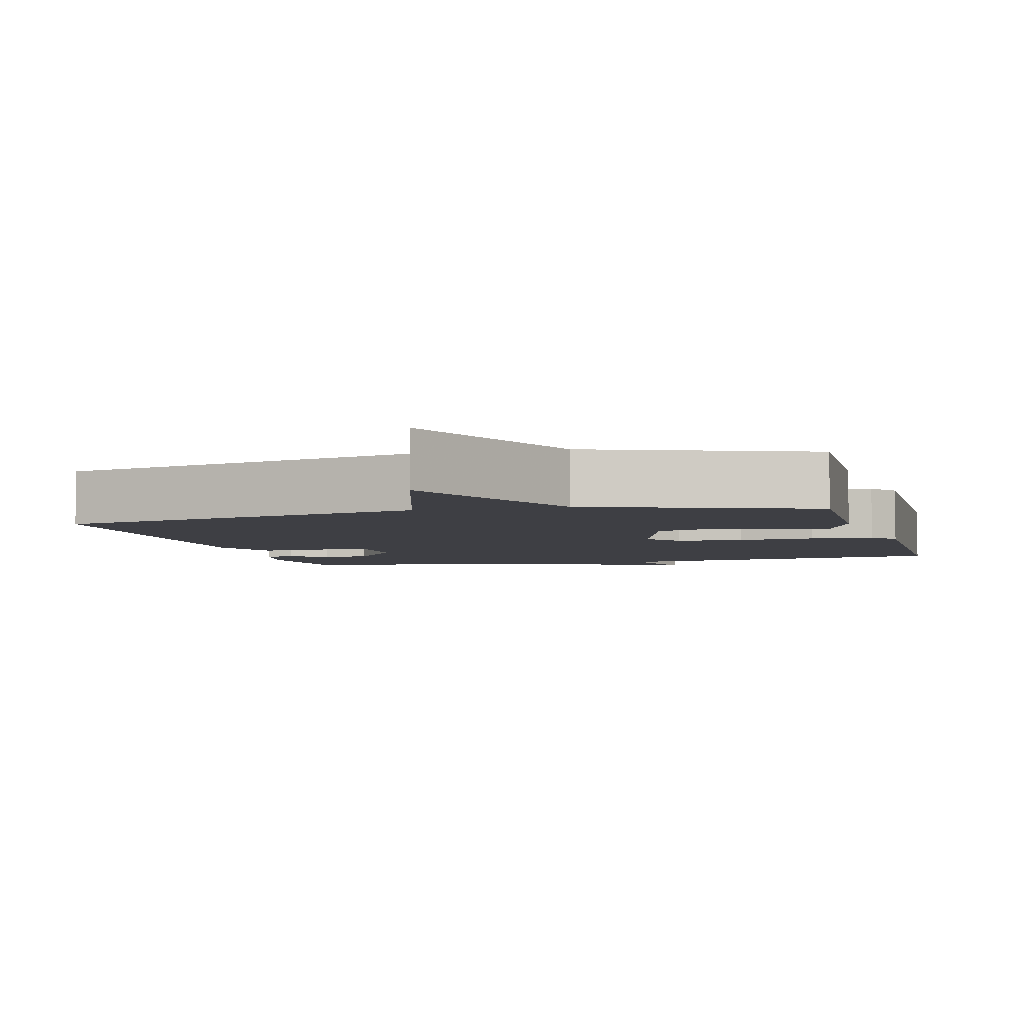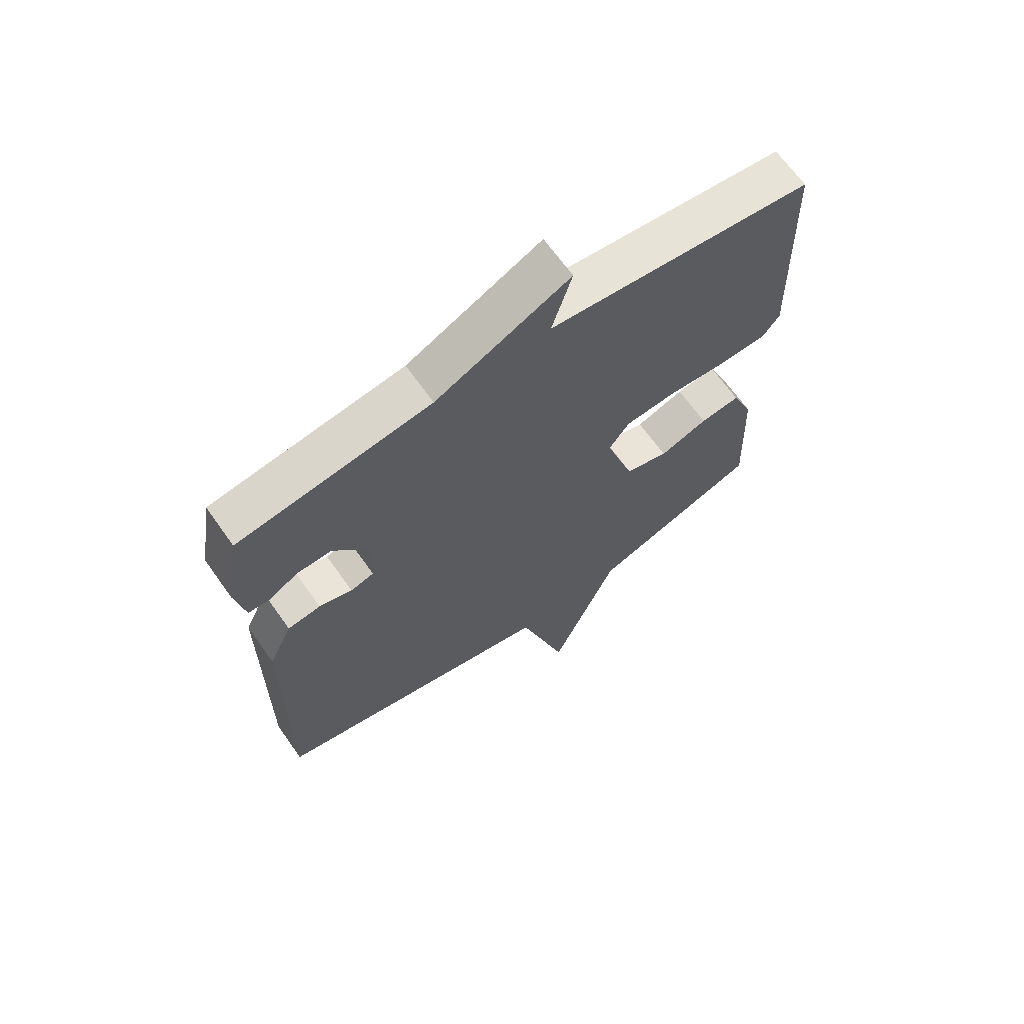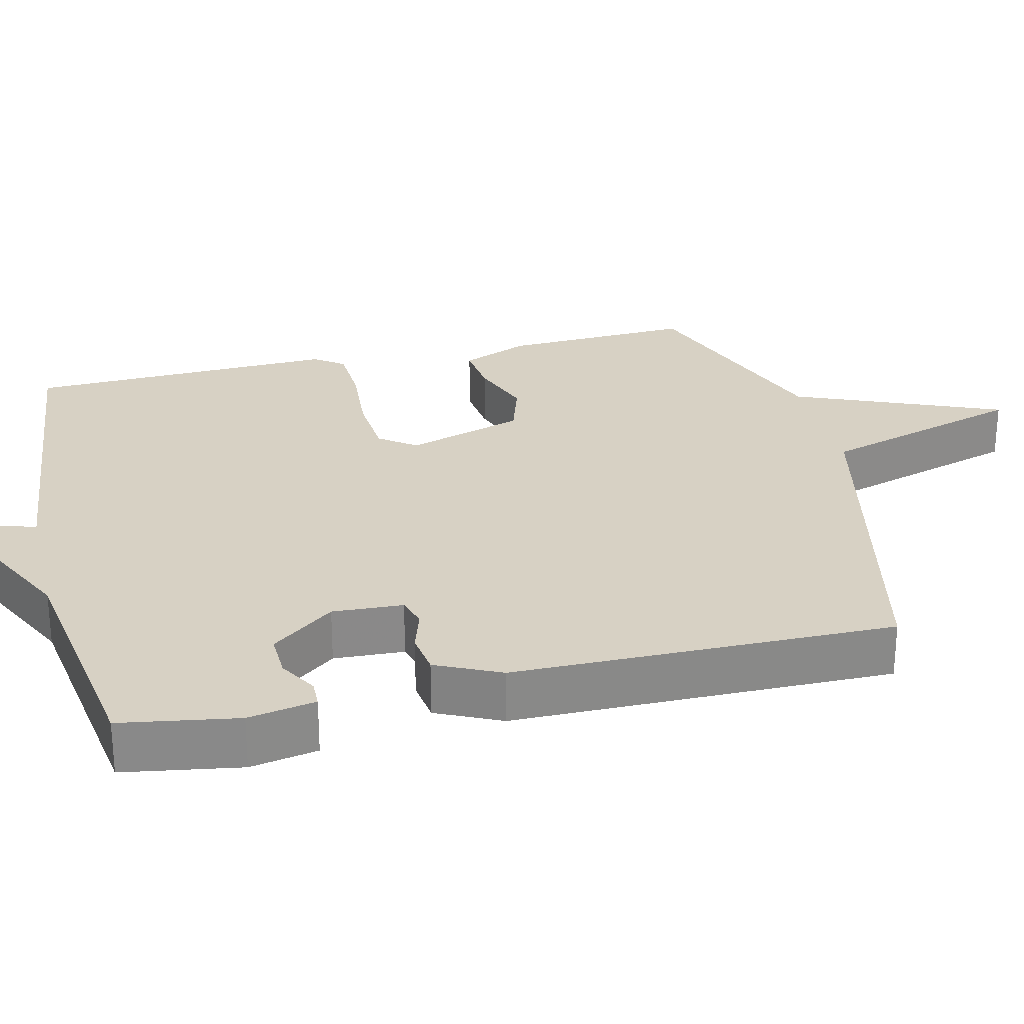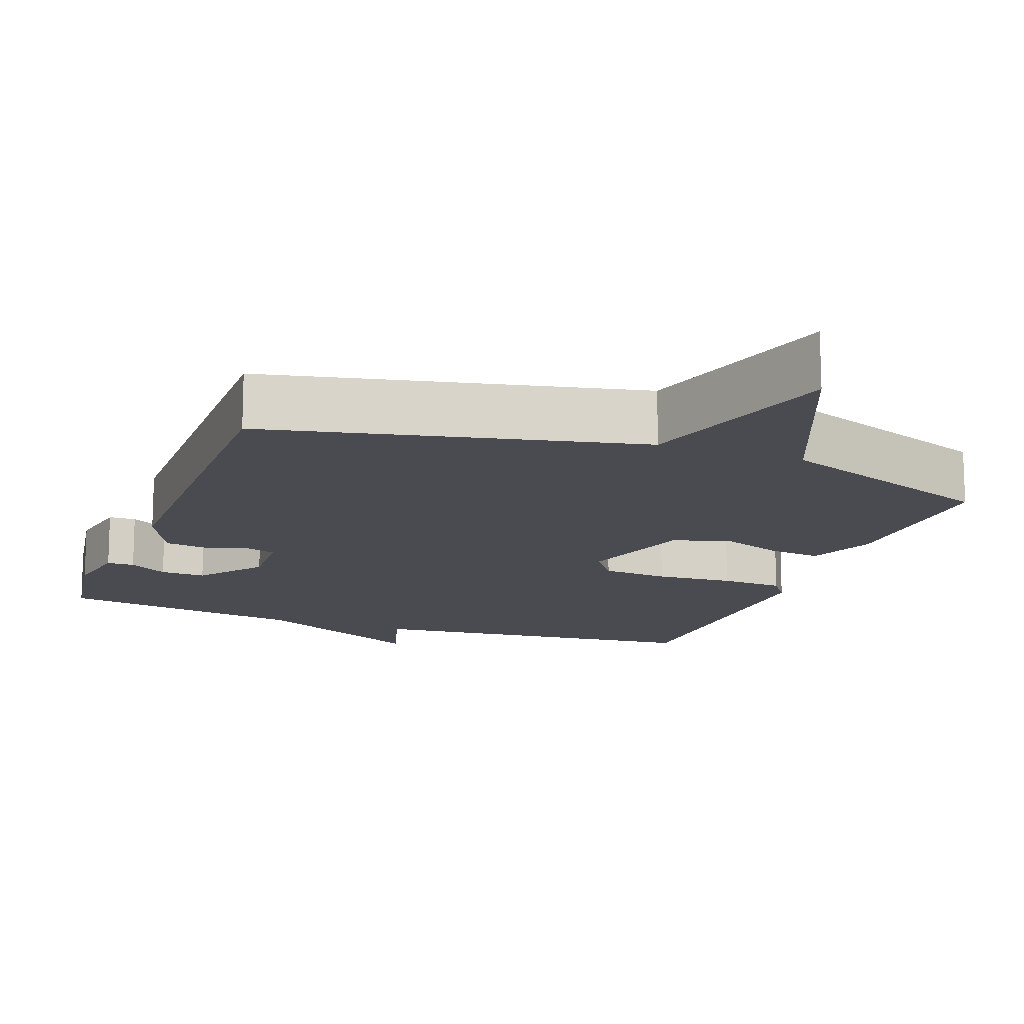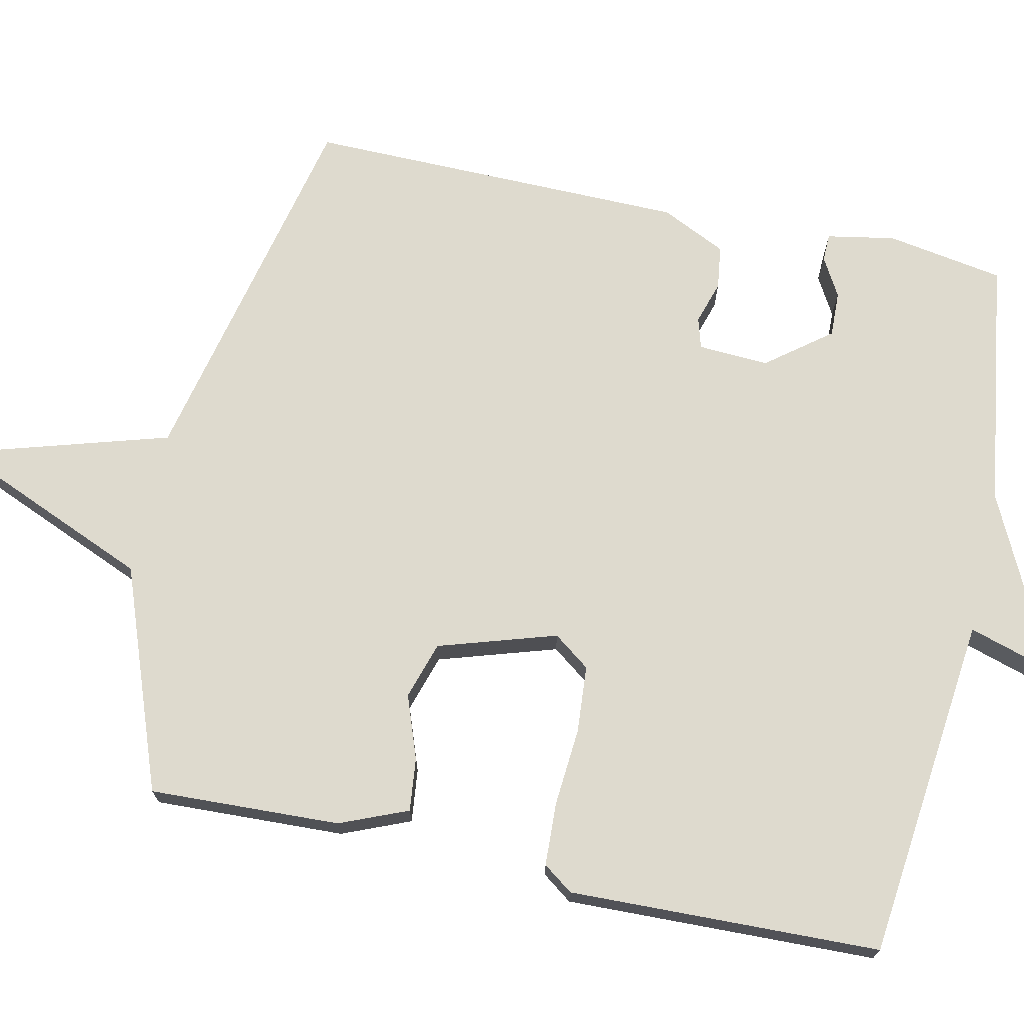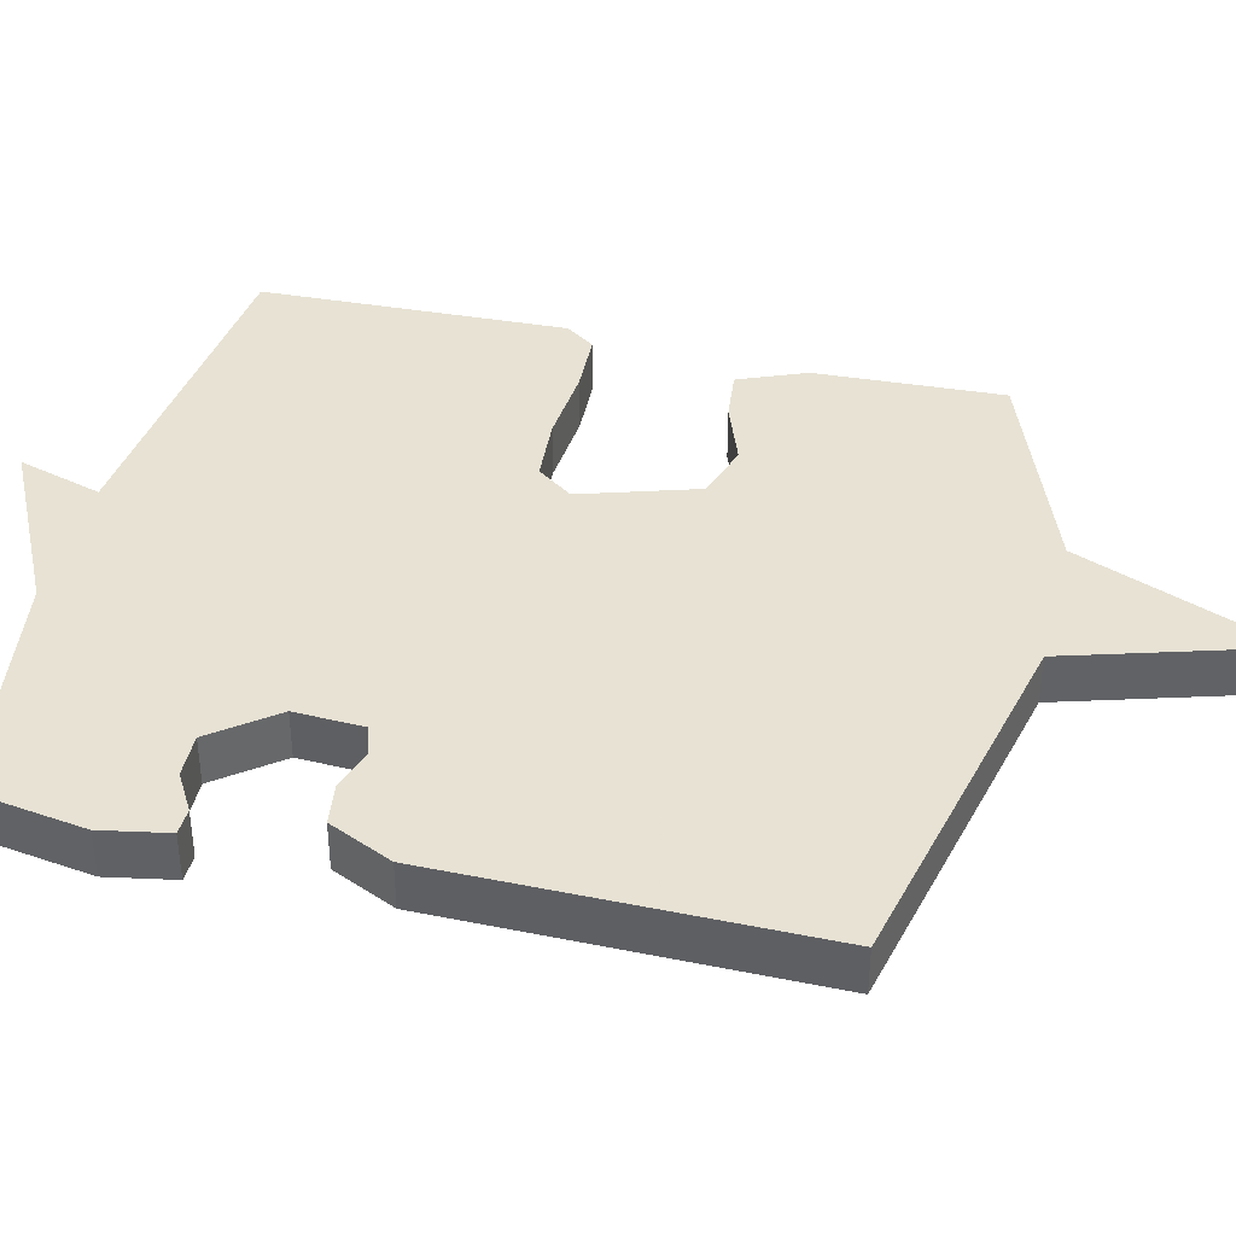
<metadata>
{"format":"obj","ext":"obj","renderer":"f3d","projection":"perspective","resolution":1024,"background":"white","views":[{"elev":-4.4,"azim":-164.9,"up":"+Y"},{"elev":66.7,"azim":144.7,"up":"+Z"},{"elev":27.1,"azim":76.5,"up":"+Y"},{"elev":-14.6,"azim":159.6,"up":"+Y"},{"elev":71.3,"azim":-77.6,"up":"+Y"},{"elev":39.7,"azim":103.7,"up":"+Y"}]}
</metadata>
<code>
v 0.5 0.07 -0.5
v -0.001 0.07 -0.611
v -0.085 0.07 -0.889
v -0.201 0.07 -0.611
v -0.5 0.07 -0.5
v -0.489 0.07 -0.244
v -0.451 0.07 -0.153
v -0.38 0.07 -0.161
v -0.295 0.07 -0.192
v -0.218 0.07 -0.168
v -0.168 0.07 -0.01
v -0.204 0.07 0.039
v -0.294 0.07 0.046
v -0.399 0.07 0.038
v -0.484 0.07 0.042
v -0.513 0.07 0.082
v -0.5 0.07 0.5
v -0.036 0.07 0.55
v -0.071 0.07 0.665
v 0.164 0.07 0.55
v 0.5 0.07 0.5
v 0.526 0.07 0.342
v 0.509 0.07 0.251
v 0.472 0.07 0.25
v 0.42 0.07 0.28
v 0.359 0.07 0.282
v 0.293 0.07 0.197
v 0.298 0.07 0.102
v 0.339 0.07 0.09
v 0.397 0.07 0.108
v 0.455 0.07 0.1
v 0.496 0.07 0.013
v 0.5 0 -0.5
v -0.001 0 -0.611
v -0.085 0 -0.889
v -0.201 0 -0.611
v -0.5 0 -0.5
v -0.489 0 -0.244
v -0.451 0 -0.153
v -0.38 0 -0.161
v -0.295 0 -0.192
v -0.218 0 -0.168
v -0.168 0 -0.01
v -0.204 0 0.039
v -0.294 0 0.046
v -0.399 0 0.038
v -0.484 0 0.042
v -0.513 0 0.082
v -0.5 0 0.5
v -0.036 0 0.55
v -0.071 0 0.665
v 0.164 0 0.55
v 0.5 0 0.5
v 0.526 0 0.342
v 0.509 0 0.251
v 0.472 0 0.25
v 0.42 0 0.28
v 0.359 0 0.282
v 0.293 0 0.197
v 0.298 0 0.102
v 0.339 0 0.09
v 0.397 0 0.108
v 0.455 0 0.1
v 0.496 0 0.013
f 32 1 2
f 31 32 2
f 30 31 2
f 29 30 2
f 28 29 2
f 27 28 2
f 23 24 25
f 22 23 25
f 21 22 25
f 20 21 25
f 20 25 26
f 19 20 26
f 18 19 26
f 18 26 27
f 17 18 27
f 16 17 27
f 15 16 27
f 14 15 27
f 13 14 27
f 7 8 9
f 6 7 9
f 5 6 9
f 4 5 9
f 4 9 10
f 3 4 10
f 2 3 10
f 27 2 10 11
f 12 13 27
f 11 12 27
f 34 33 64
f 34 64 63
f 34 63 62
f 34 62 61
f 34 61 60
f 34 60 59
f 57 56 55
f 57 55 54
f 57 54 53
f 57 53 52
f 58 57 52
f 58 52 51
f 58 51 50
f 59 58 50
f 59 50 49
f 59 49 48
f 59 48 47
f 59 47 46
f 59 46 45
f 41 40 39
f 41 39 38
f 41 38 37
f 41 37 36
f 42 41 36
f 42 36 35
f 42 35 34
f 43 42 34 59
f 59 45 44
f 59 44 43
f 1 33 34 2
f 2 34 35 3
f 3 35 36 4
f 4 36 37 5
f 5 37 38 6
f 6 38 39 7
f 7 39 40 8
f 8 40 41 9
f 9 41 42 10
f 10 42 43 11
f 11 43 44 12
f 12 44 45 13
f 13 45 46 14
f 14 46 47 15
f 15 47 48 16
f 16 48 49 17
f 17 49 50 18
f 18 50 51 19
f 19 51 52 20
f 20 52 53 21
f 21 53 54 22
f 22 54 55 23
f 23 55 56 24
f 24 56 57 25
f 25 57 58 26
f 26 58 59 27
f 27 59 60 28
f 28 60 61 29
f 29 61 62 30
f 30 62 63 31
f 31 63 64 32
f 32 64 33 1

</code>
